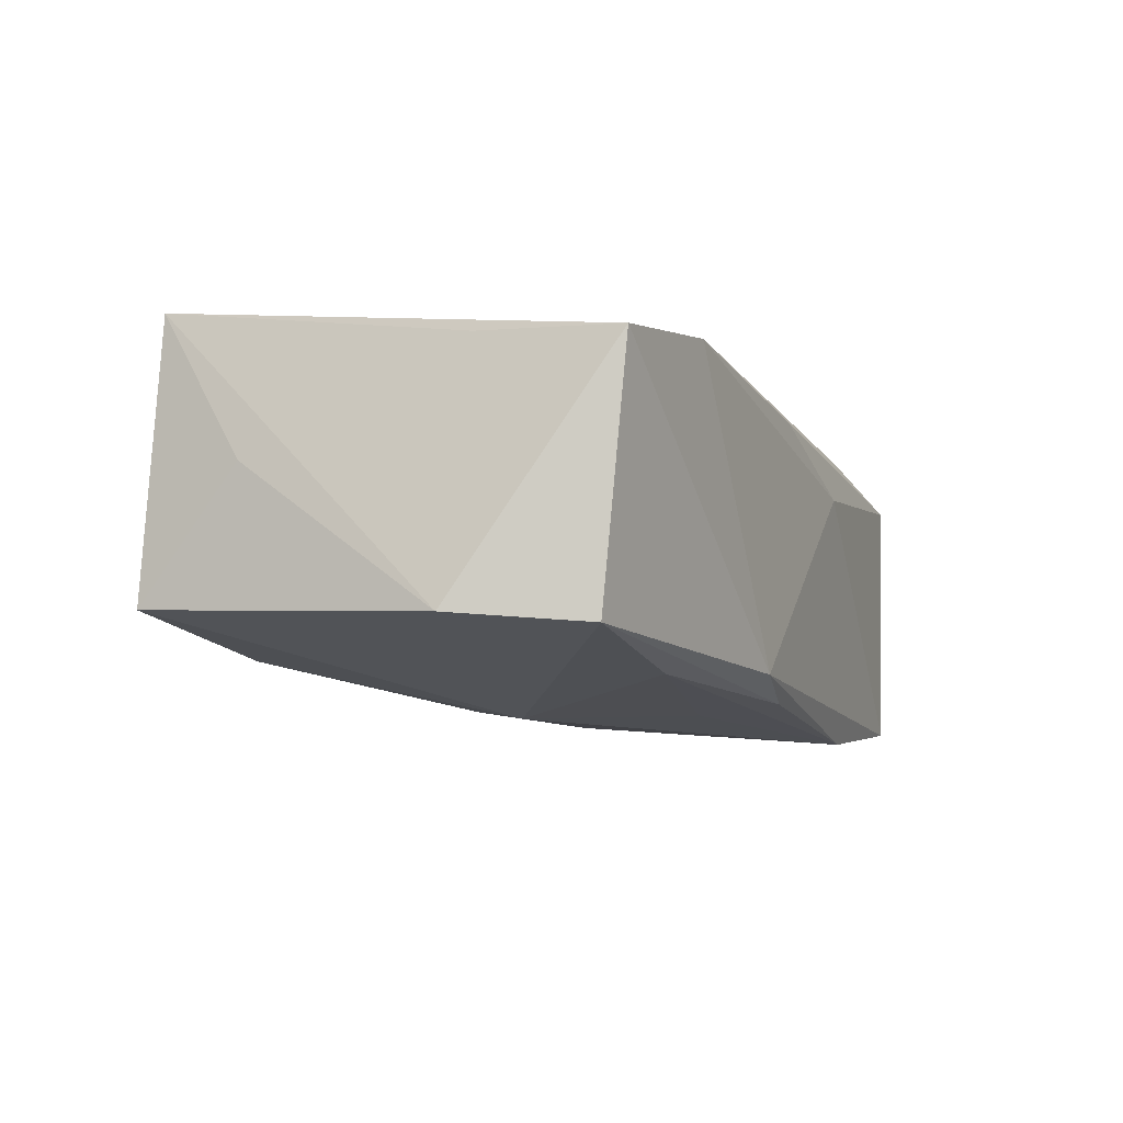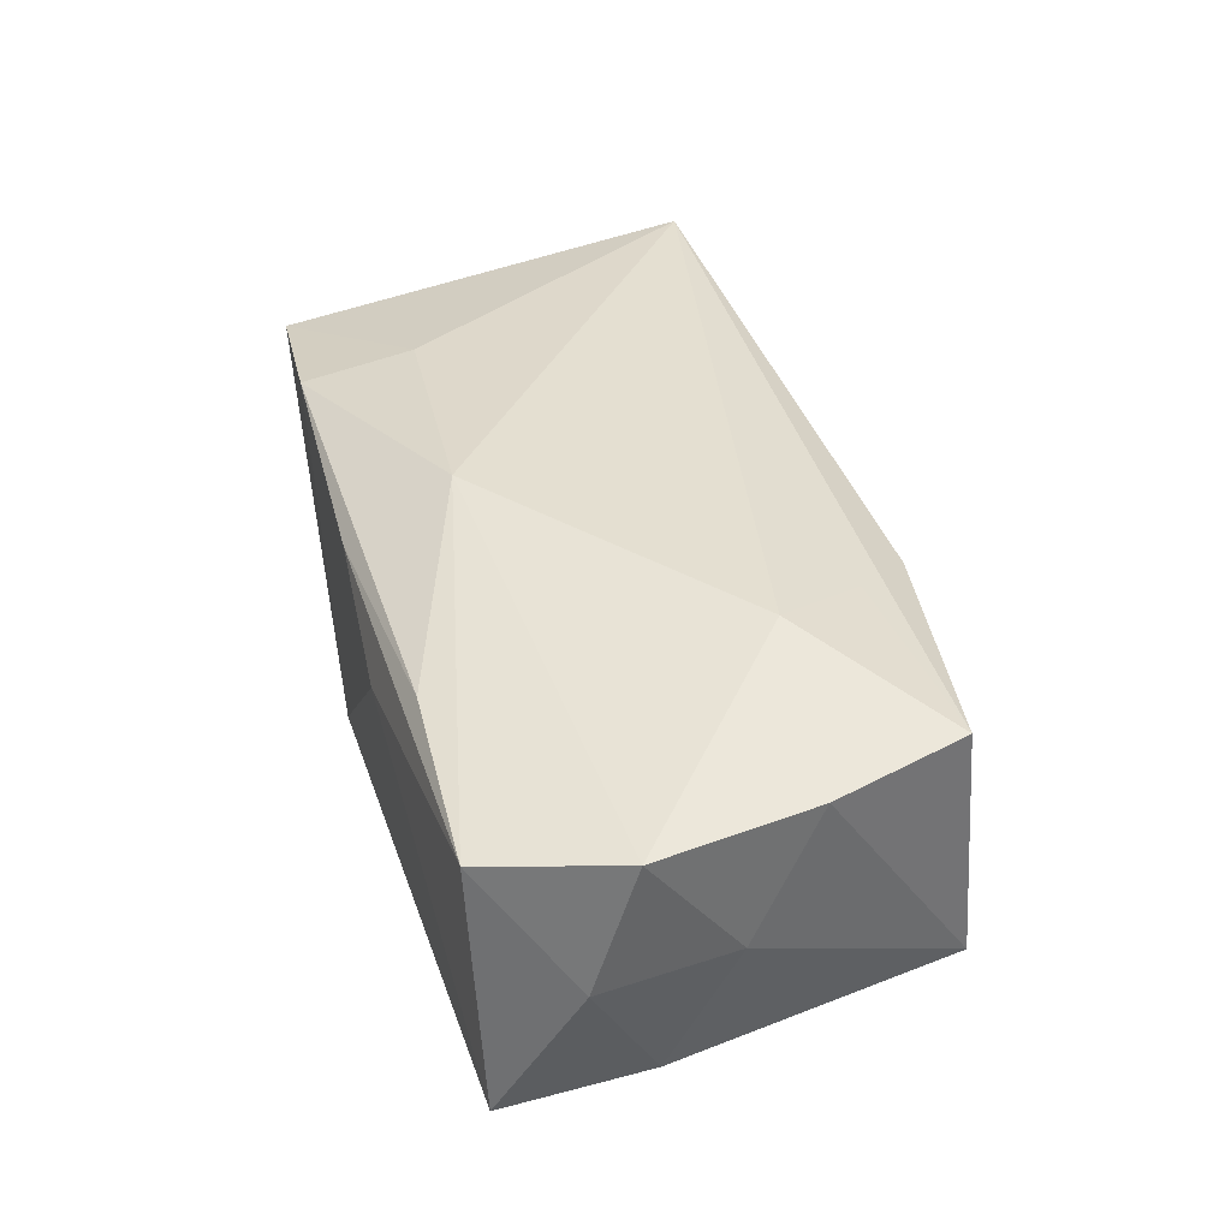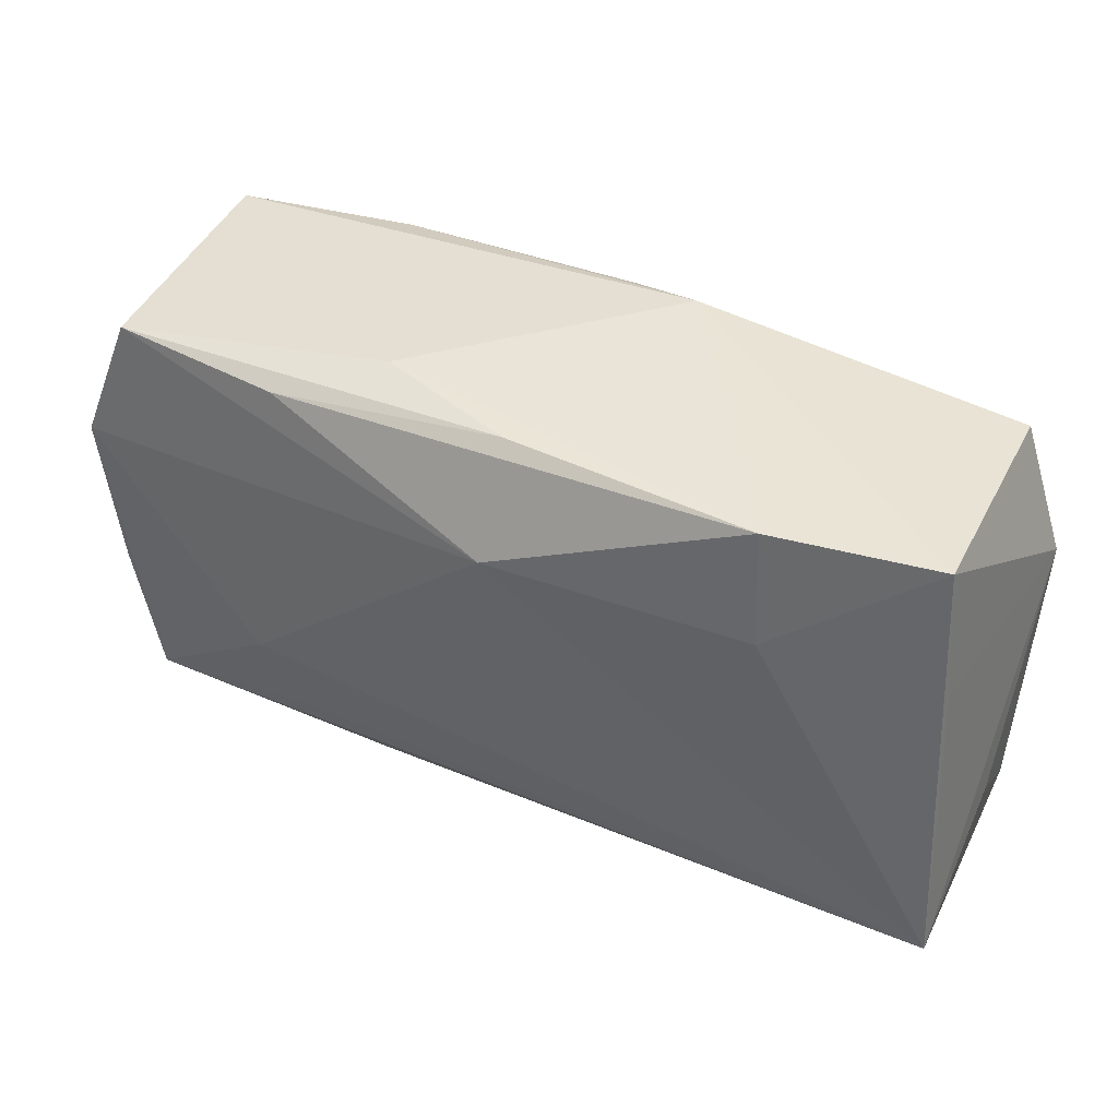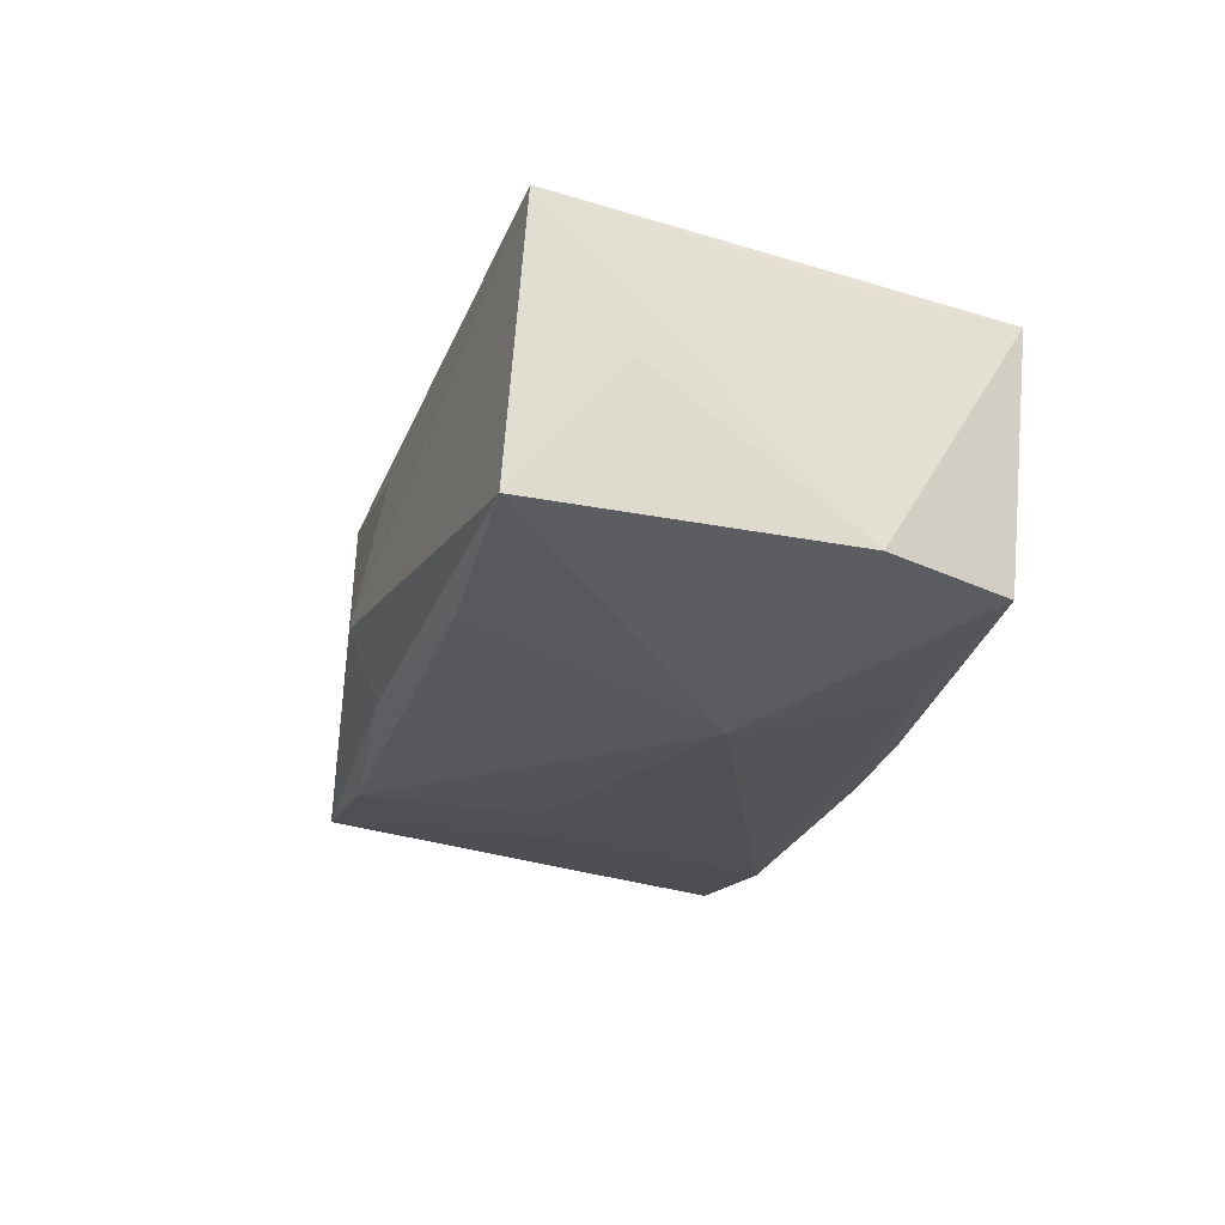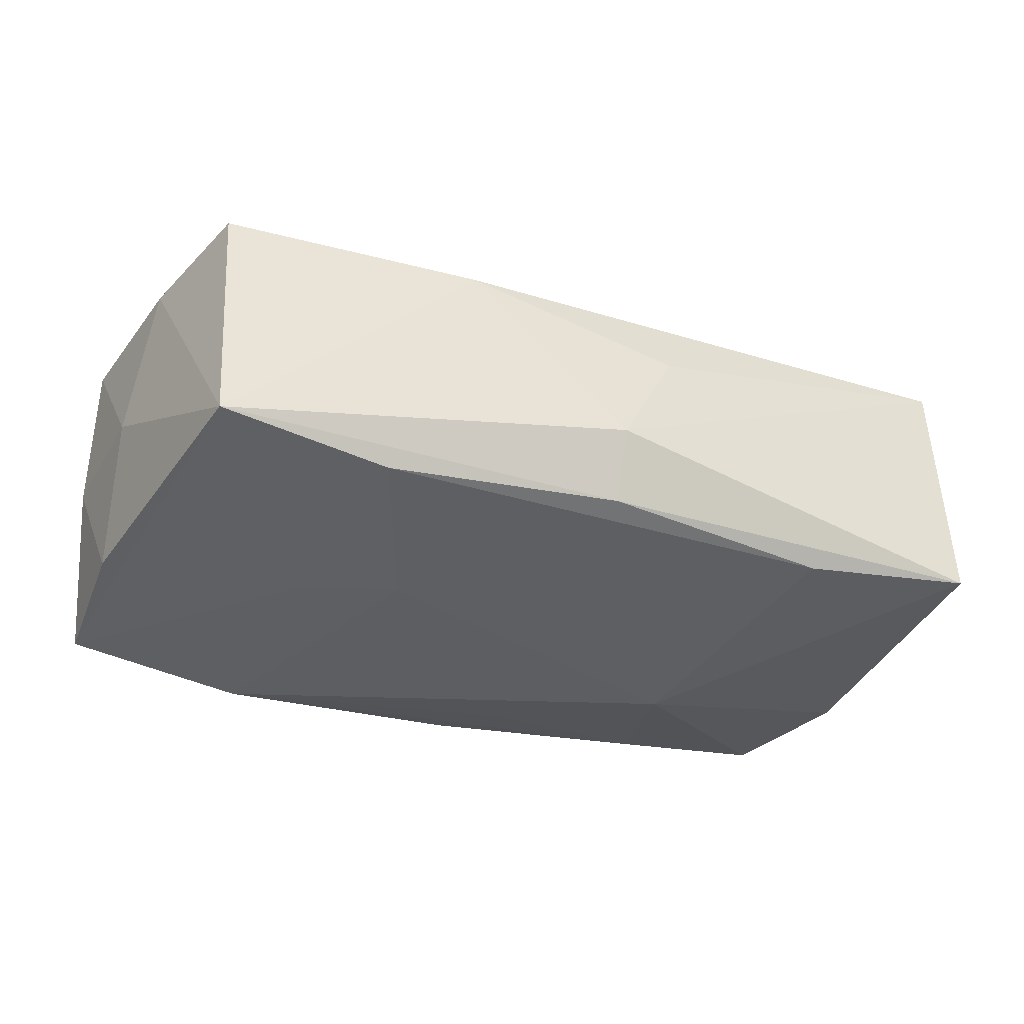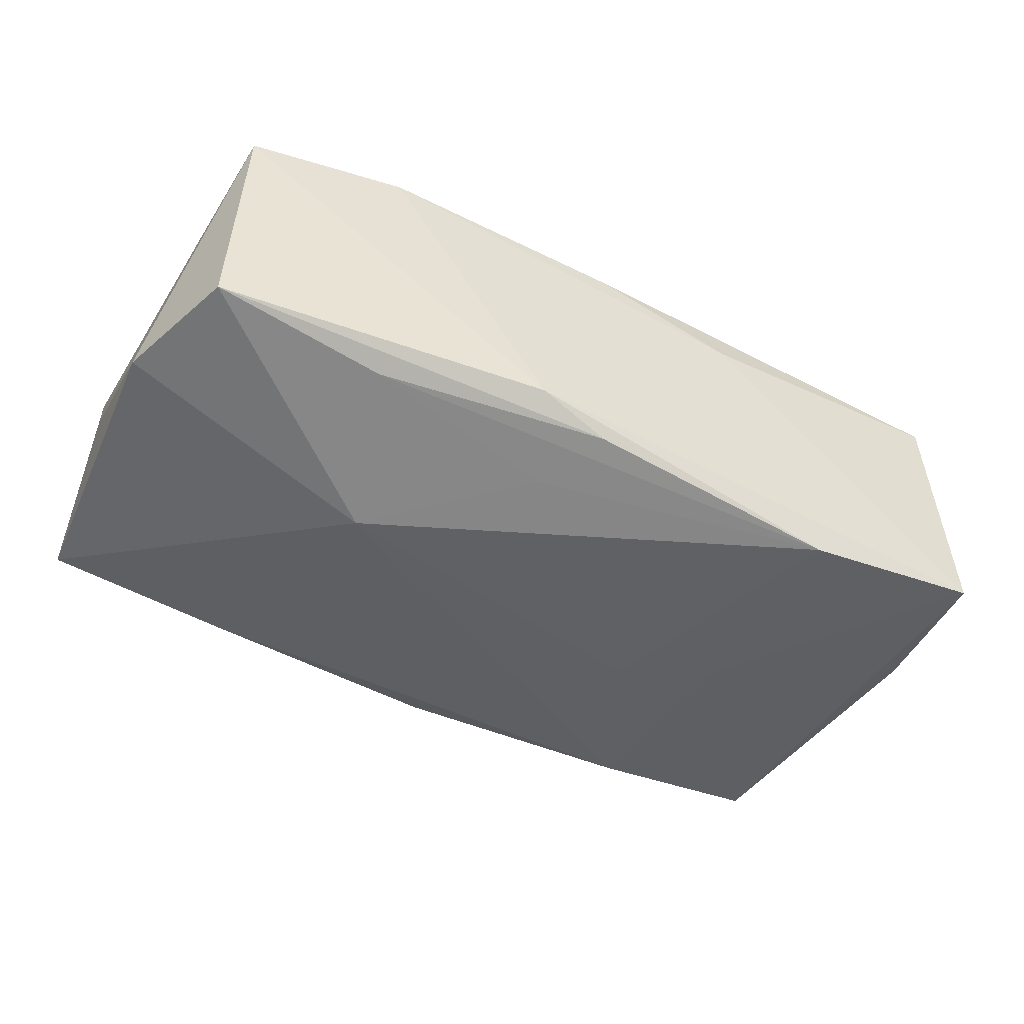
<metadata>
{"format":"obj","ext":"obj","renderer":"f3d","projection":"perspective","resolution":1024,"background":"white","views":[{"elev":-9.1,"azim":114.2,"up":"+Z"},{"elev":36.4,"azim":-104.3,"up":"+Z"},{"elev":43.0,"azim":24.7,"up":"+Y"},{"elev":-21.2,"azim":75.8,"up":"+Z"},{"elev":-33.5,"azim":-23.6,"up":"+Z"},{"elev":-51.6,"azim":155.1,"up":"+Z"}]}
</metadata>
<code>
v -9.72e-05 0.01819 -0.0132
v -0.0006116 0.01098 0.01455
v -0.03672 -0.00604 0.009871
v 0.03655 -0.01771 -0.008119
v 0.03654 -0.0161 0.01359
v -0.02014 0.01735 0.01021
v -0.02166 -0.007336 0.01359
v 0.0006995 -0.0219 -0.004092
v -0.03671 0.004711 -0.01147
v 0.005845 0.01943 -0.01142
v 0.01988 0.01943 0.01185
v -0.0131 0.001839 -0.01398
v -0.03323 -0.0185 -0.009393
v 0.03441 0.007899 0.0101
v 0.03709 0.006608 -0.009627
v 0.02072 0.01002 0.01307
v -0.03839 0.01008 -0.001741
v -0.02124 0.01663 -0.015
v 0.006196 -0.02013 0.005689
v -0.01294 -0.004352 -0.01343
v 0.01548 0.002811 -0.015
v 0.003142 0.01256 -0.01413
v 0.03322 0.01694 -0.01046
v 0.0007849 -0.01958 -0.009833
v -0.03621 0.0165 -0.01317
v -0.03371 -0.0167 0.01096
v -0.019 -0.01811 -0.01103
v -0.0123 0.01943 0.005423
v -0.005126 -0.006779 0.01374
v 0.01896 0.0159 -0.01247
v -0.03481 0.01739 0.008062
v -0.0205 -0.001391 -0.01322
v -0.01242 -0.01989 0.009463
v 0.03322 0.01898 0.009704
v -0.0179 -0.01455 0.01212
v 0.02092 -0.01746 -0.01025
v -0.03871 0.00671 0.009177
v -0.0007041 0.01931 0.009761
v 0.03706 -0.009215 0.001999
v -0.03756 -0.0007044 -0.0007834
f 4 5 8
f 2 5 16
f 5 34 16
f 2 16 11
f 11 16 34
f 34 10 11
f 23 10 34
f 5 4 39
f 2 37 7
f 26 7 37
f 21 20 12
f 25 13 9
f 32 13 25
f 24 4 8
f 8 13 24
f 25 10 18
f 21 12 18
f 18 32 25
f 18 12 20
f 20 32 18
f 31 37 2
f 14 34 5
f 15 39 4
f 15 4 21
f 21 23 15
f 15 23 34
f 34 14 15
f 5 39 15
f 15 14 5
f 29 5 2
f 2 7 29
f 29 7 5
f 5 26 33
f 33 13 8
f 33 26 13
f 5 7 35
f 35 26 5
f 7 26 35
f 3 26 37
f 13 26 3
f 25 9 17
f 37 31 17
f 17 31 25
f 21 4 36
f 4 24 36
f 10 23 1
f 1 18 10
f 28 11 10
f 28 10 25
f 25 31 28
f 2 11 6
f 6 31 2
f 8 5 19
f 19 33 8
f 5 33 19
f 40 9 13
f 40 17 9
f 37 17 40
f 40 3 37
f 13 3 40
f 27 24 13
f 13 32 27
f 27 32 20
f 27 20 21
f 21 36 27
f 27 36 24
f 30 23 21
f 30 1 23
f 18 1 30
f 11 28 38
f 38 28 31
f 38 6 11
f 31 6 38
f 21 18 22
f 22 30 21
f 18 30 22

</code>
